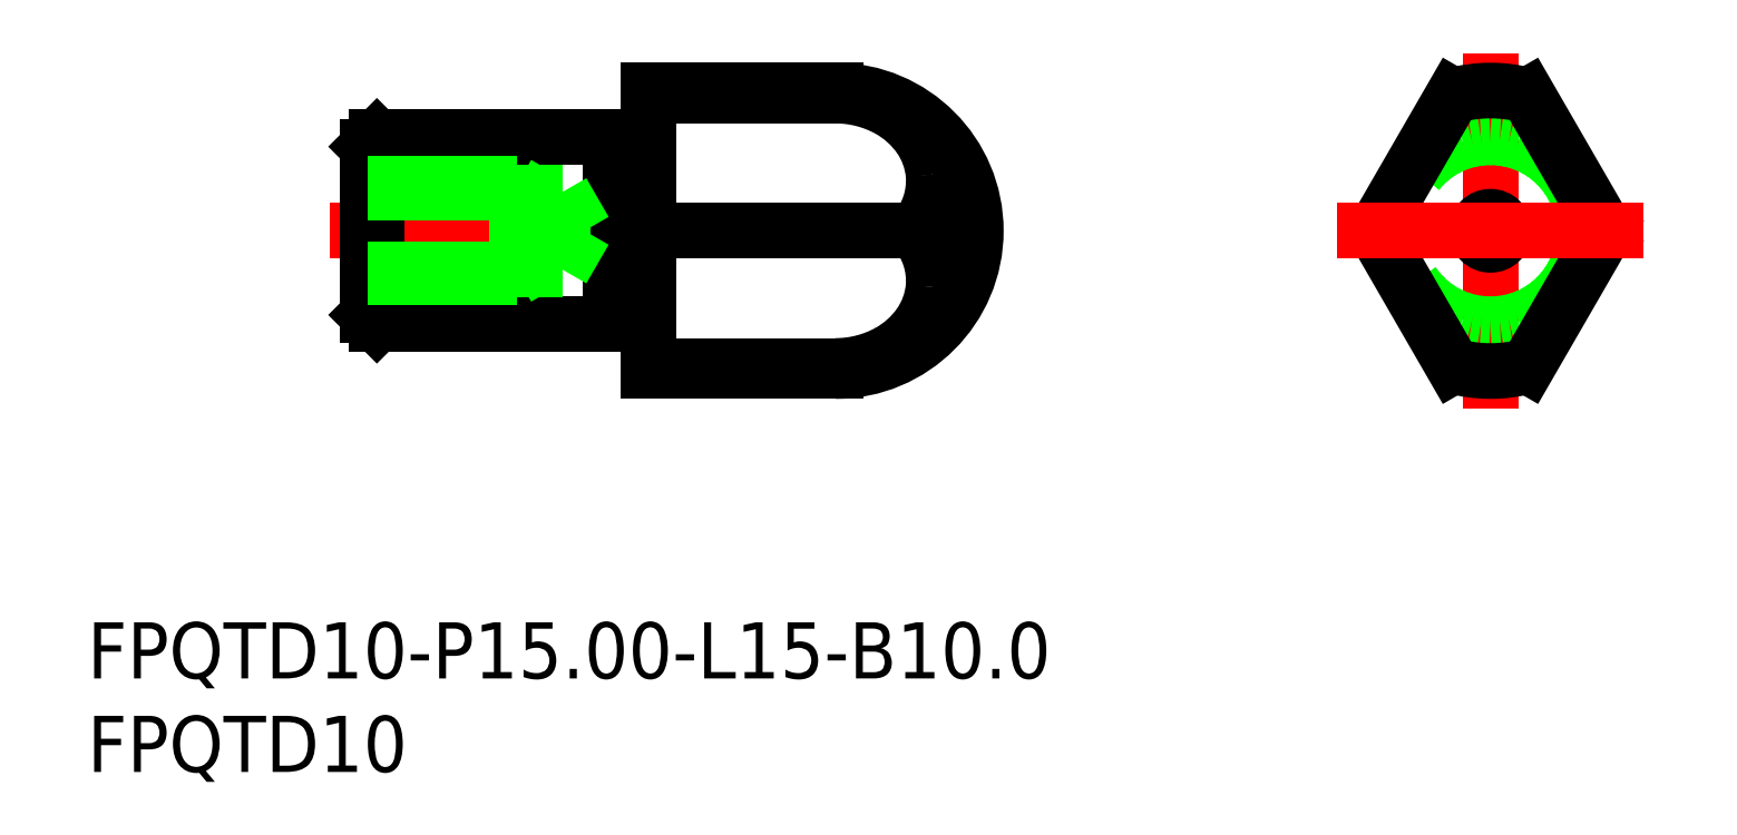
<metadata>
{"format":"dxf","ext":"dxf","renderer":"ezdxf+matplotlib","layout":"modelspace","background":"white","min_lineweight":24,"dpi":150}
</metadata>
<code>
0
SECTION
2
ENTITIES
0
TEXT
8
0
10
-74.97
20
-23.94
30
0
40
3
1
FPQTD10-P15-L15-B10
0
TEXT
8
0
10
-74.97
20
-28.94
30
0
40
3
1
FPQTD10
0
LINE
8
0
10
-27.54
20
0.75
30
0
11
-28.84
21
0
31
0
0
LINE
8
0
10
-27.54
20
-0.75
30
0
11
-28.84
21
0
31
0
0
LINE
8
CENTER
10
-62
20
0
30
0
11
-25.5
21
0
31
0
0
LINE
8
CENTER
10
0
20
9.5
30
0
11
0
21
-9.5
31
0
0
LINE
8
0
10
-47
20
5
30
0
11
-59.5
21
5
31
0
0
LINE
8
0
10
-59.5
20
-5
30
0
11
-47
21
-5
31
0
0
LINE
8
0
10
-59.5
20
5
30
0
11
-59.5
21
-5
31
0
0
LINE
8
0
10
-60
20
4.5
30
0
11
-60
21
-4.5
31
0
0
LINE
8
0
10
-59.5
20
-5
30
0
11
-60
21
-4.5
31
0
0
LINE
8
0
10
-60
20
4.5
30
0
11
-59.5
21
5
31
0
0
ARC
8
0
10
-33.9
20
2.627
30
0
40
4.158
50
5.356
51
35.06
0
ARC
8
0
10
-35
20
-1.42e-14
30
0
40
7.5
50
270
51
90
0
LINE
8
0
10
-45
20
7.5
30
0
11
-45
21
-7.5
31
0
0
LINE
8
0
10
-47
20
5
30
0
11
-47
21
-5
31
0
0
ARC
8
0
10
-34.54
20
-2.167
30
0
40
4.947
50
299.2
51
324.8
0
LINE
8
0
10
-30.74
20
-1.42e-14
30
0
11
-45
21
-1.42e-14
31
0
0
LINE
8
0
10
-35
20
-7.228
30
0
11
-45
21
-7.228
31
0
0
LINE
8
0
10
-45
20
-7.5
30
0
11
-35
21
-7.5
31
0
0
LINE
8
0
10
-46.9
20
-4.5
30
0
11
-45.1
21
-4.5
31
0
0
ARC
8
0
10
-46.9
20
-4.6
30
0
40
0.1
50
90
51
180
0
ARC
8
0
10
-45.1
20
-4.6
30
0
40
0.1
50
0
51
90
0
ARC
8
0
10
-34.99
20
-1.319
30
0
40
5.909
50
269.9
51
299
0
LINE
8
0
10
-35
20
-7.228
30
0
11
-35
21
-7.5
31
0
0
ARC
8
0
10
-33.9
20
-2.627
30
0
40
4.158
50
324.9
51
354.6
0
ARC
8
0
10
-33.85
20
2.683
30
0
40
4.104
50
319.2
51
4.638
0
ARC
8
0
10
-33.85
20
-2.683
30
0
40
4.104
50
355.4
51
40.82
0
ARC
8
0
10
-34.54
20
2.167
30
0
40
4.947
50
35.15
51
60.84
0
LINE
8
0
10
-35
20
7.228
30
0
11
-45
21
7.228
31
0
0
LINE
8
0
10
-35
20
7.5
30
0
11
-45
21
7.5
31
0
0
LINE
8
0
10
-45.1
20
4.5
30
0
11
-46.9
21
4.5
31
0
0
ARC
8
0
10
-46.9
20
4.6
30
0
40
0.1
50
180
51
270
0
ARC
8
0
10
-45.1
20
4.6
30
0
40
0.1
50
270
51
0
0
ARC
8
0
10
-34.99
20
1.319
30
0
40
5.909
50
60.99
51
90.07
0
LINE
8
0
10
-35
20
7.5
30
0
11
-35
21
7.228
31
0
0
CIRCLE
8
0
10
0
20
0
30
0
40
5
0
LINE
8
0
10
-2
20
7.228
30
0
11
-6.173
21
0
31
0
0
LINE
8
0
10
6.173
20
0
30
0
11
2
21
7.228
31
0
0
LINE
8
0
10
2
20
-7.228
30
0
11
6.173
21
0
31
0
0
LINE
8
0
10
-6.173
20
0
30
0
11
-2
21
-7.228
31
0
0
ARC
8
0
10
0
20
0
30
0
40
7.5
50
254.5
51
285.5
0
ARC
8
0
10
0
20
0
30
0
40
7.5
50
74.53
51
105.5
0
CIRCLE
8
0
10
0
20
0
30
0
40
0.75
0
LINE
8
0
10
-49.6
20
-2.067
30
0
11
-49.6
21
2.067
31
0
0
LINE
8
0
10
-49.6
20
2.067
30
0
11
-48.41
21
-1.42e-14
31
0
0
LINE
8
0
10
-52
20
-2.5
30
0
11
-52
21
2.5
31
0
0
LINE
8
0
10
-60
20
-2.067
30
0
11
-49.6
21
-2.067
31
0
0
LINE
8
0
10
-60
20
-2.5
30
0
11
-52
21
-2.5
31
0
0
LINE
8
0
10
-52
20
-2.5
30
0
11
-51.25
21
-2.067
31
0
0
LINE
8
0
10
-49.6
20
-2.067
30
0
11
-48.41
21
-1.42e-14
31
0
0
LINE
8
0
10
-60
20
2.067
30
0
11
-49.6
21
2.067
31
0
0
LINE
8
0
10
-60
20
2.5
30
0
11
-52
21
2.5
31
0
0
LINE
8
0
10
-52
20
2.5
30
0
11
-51.25
21
2.067
31
0
0
LINE
8
CENTER
10
-8.173
20
0
30
0
11
8.173
21
0
31
0
0
ENDSEC
0
EOF

</code>
